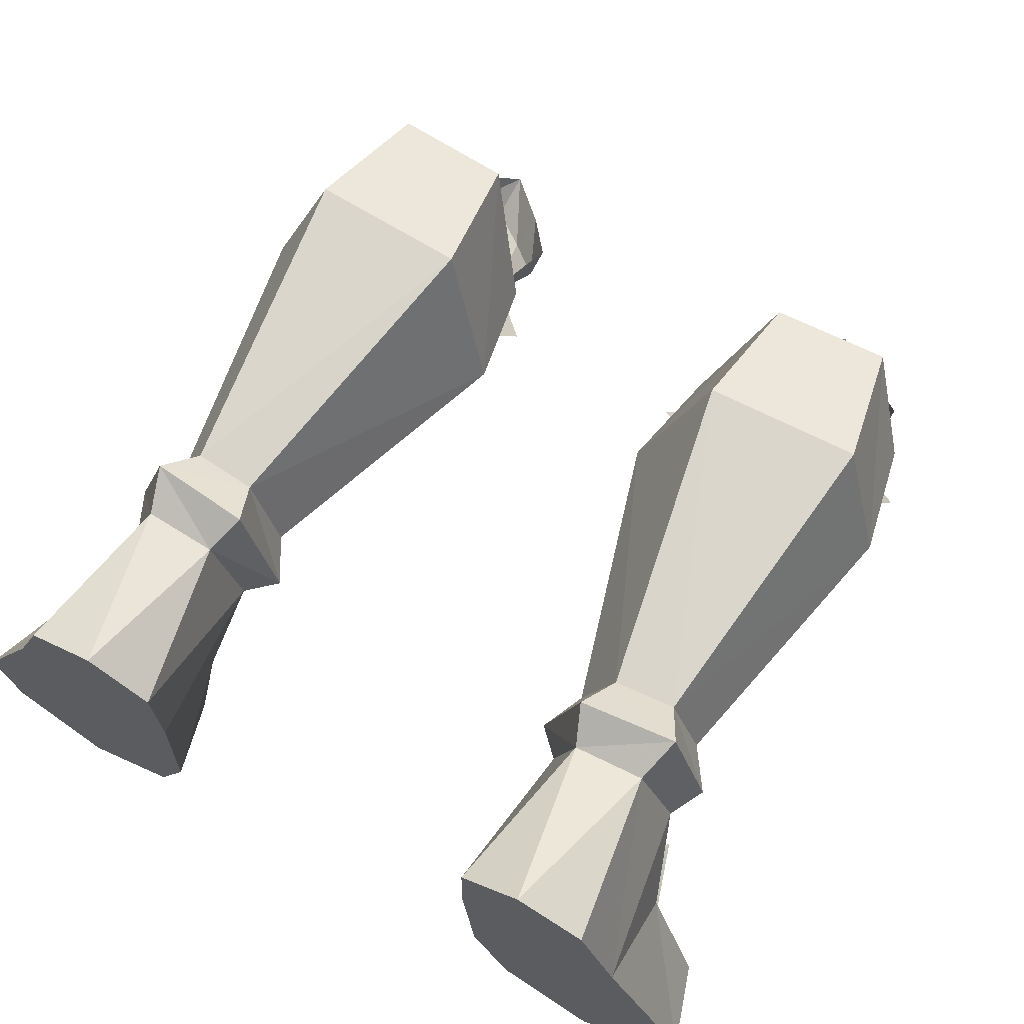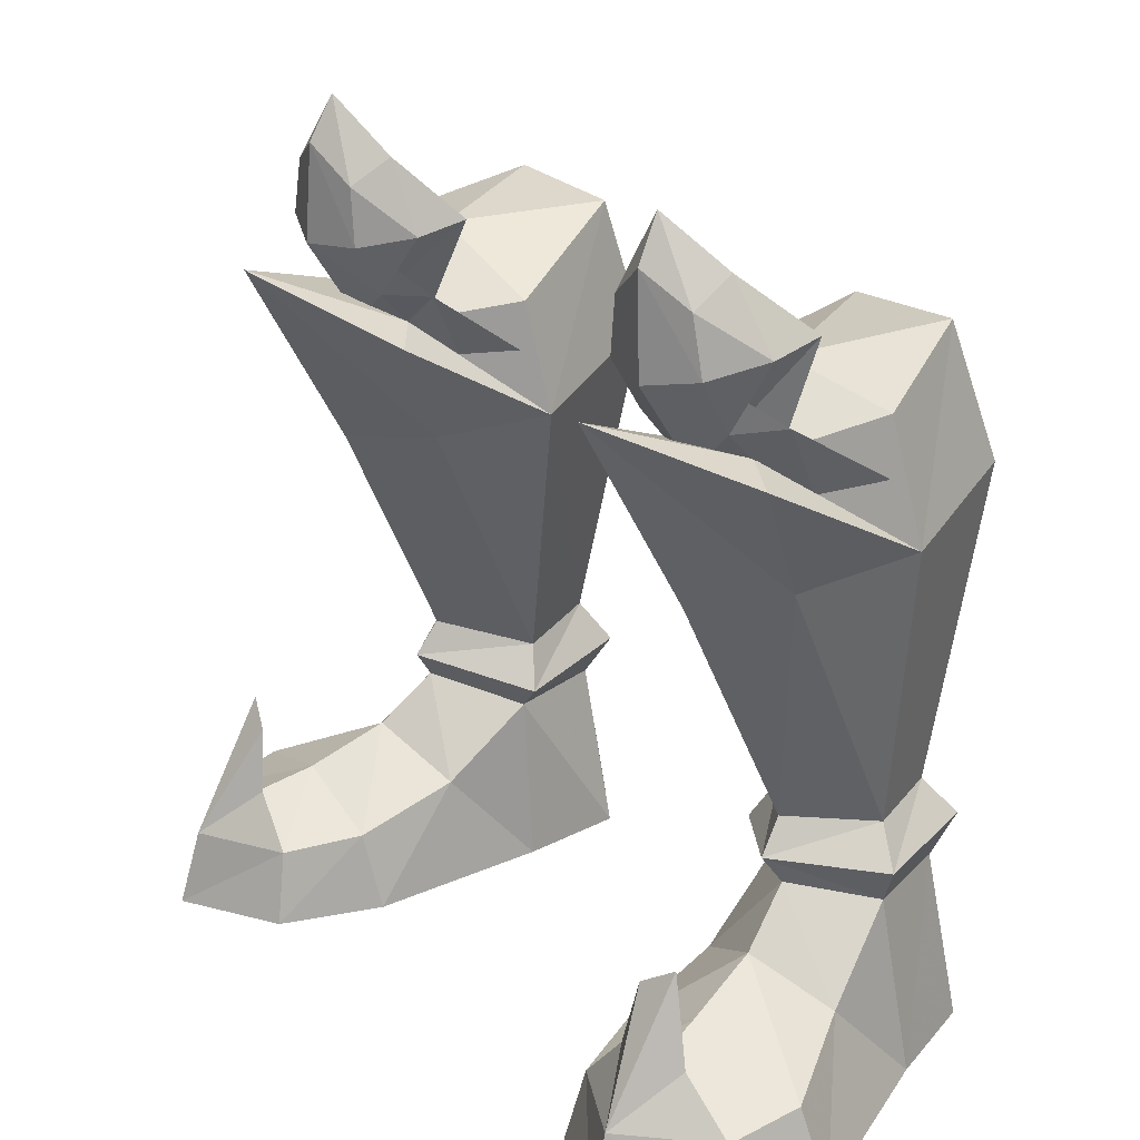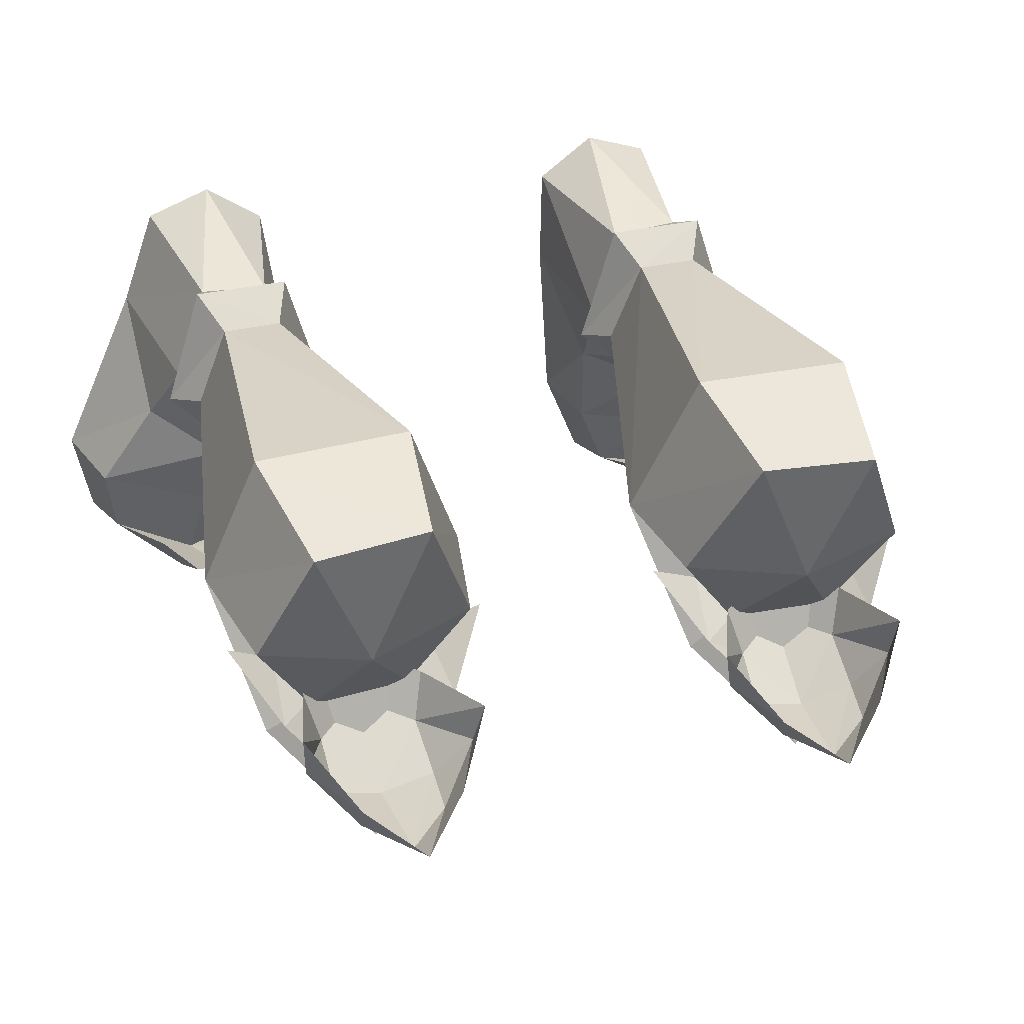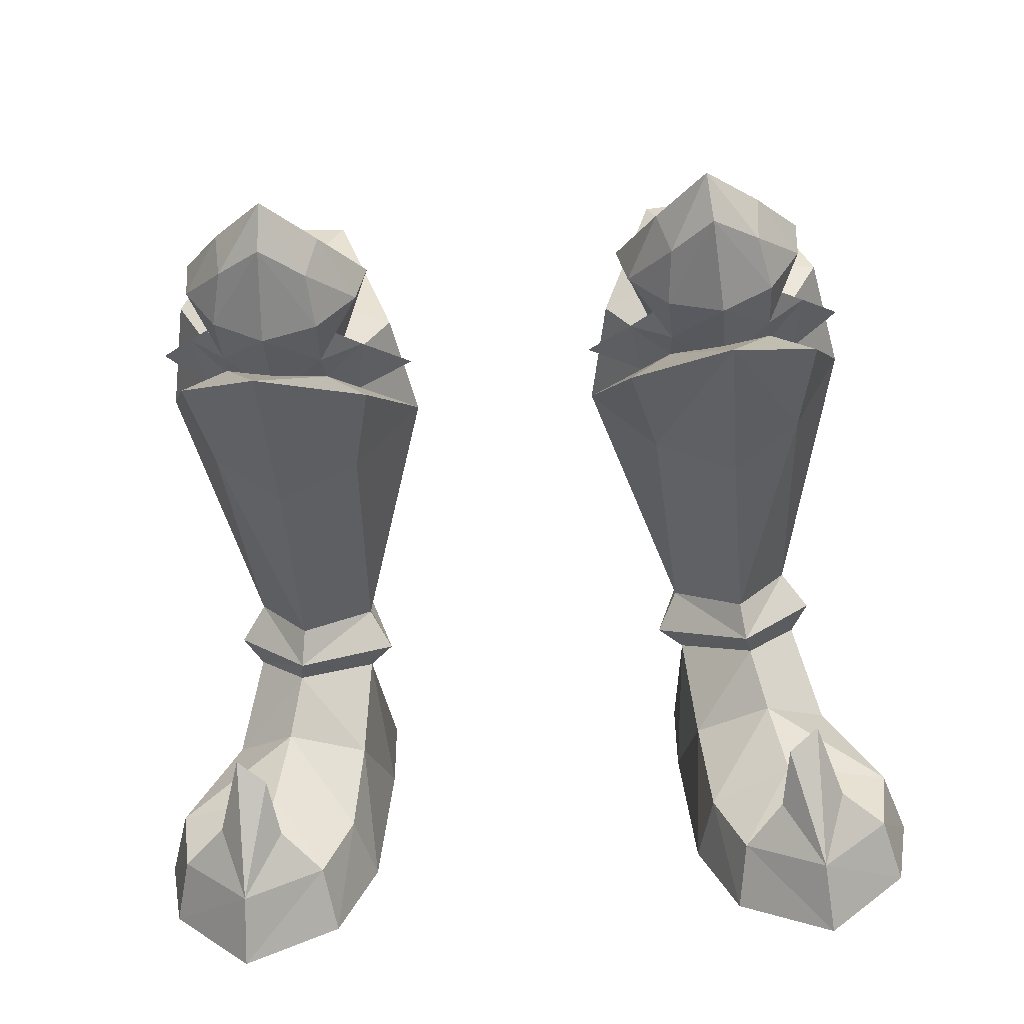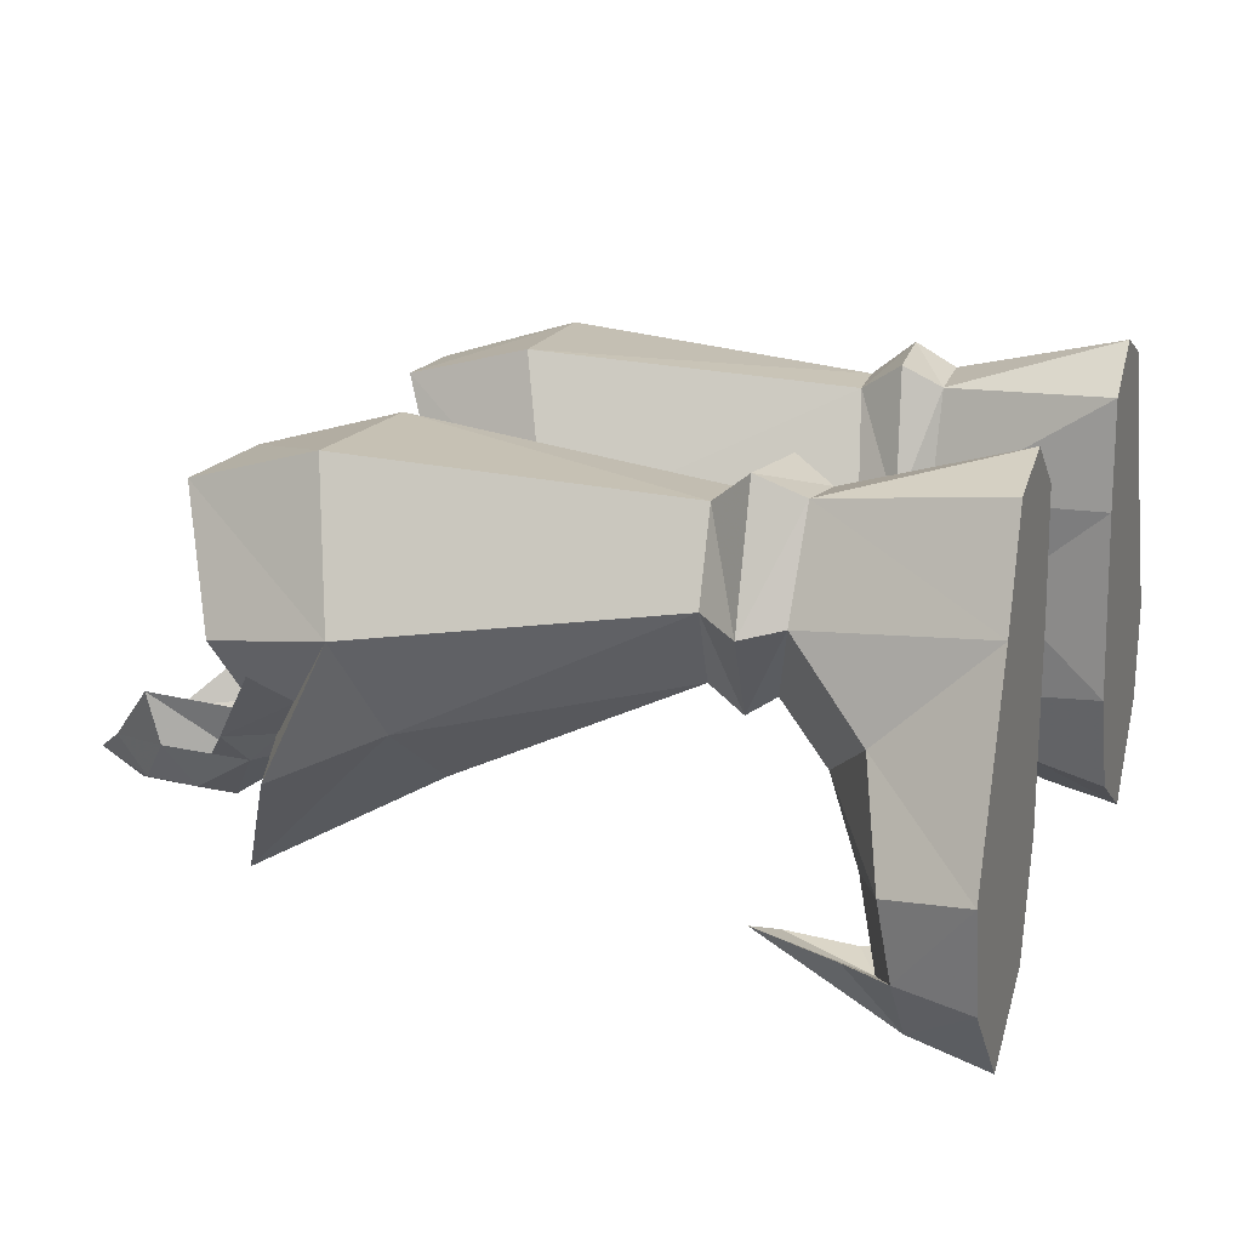
<metadata>
{"format":"obj","ext":"obj","renderer":"f3d","projection":"perspective","resolution":1024,"background":"white","views":[{"elev":69.1,"azim":-150.8,"up":"+Y"},{"elev":25.0,"azim":50.8,"up":"+Z"},{"elev":32.9,"azim":-18.4,"up":"+Y"},{"elev":-61.2,"azim":4.1,"up":"+Y"},{"elev":16.2,"azim":108.3,"up":"+Y"}]}
</metadata>
<code>
g summoner_shoe_male_94700
v -4.393 1.457 24.05
v -4.732 -0.1128 23.71
v -6.137 -0.5218 21.63
v -5.727 1.039 21
v -5.77 -0.2767 26
v -6.183 -1.505 25.2
v -4.732 -0.1128 23.71
v -4.393 1.457 24.05
v -7.457 -1.162 27.74
v -7.598 -1.934 26.34
v -6.021 -1.515 23.33
v -6.183 -1.505 25.2
v -7.598 -1.934 26.34
v -7.82 -2.048 23.17
v -7.904 -0.1472 20.25
v -6.137 -0.5218 21.63
v -7.904 -0.1472 20.25
v -7.865 1.466 19.41
v -10.66 1.831 24.48
v -9.903 1.288 21.28
v -9.503 -0.3211 21.85
v -10.56 0.2346 24.1
v -9.223 -0.07084 26.23
v -10.66 1.831 24.48
v -10.56 0.2346 24.1
v -9.093 -1.332 25.4
v -7.457 -1.162 27.74
v -7.598 -1.934 26.34
v -9.505 -1.308 23.57
v -9.093 -1.332 25.4
v -9.503 -0.3211 21.85
v -7.865 1.466 19.41
v -7.904 -0.1472 20.25
v -4.735 0.3978 21.73
v -6.088 0.4081 20.56
v -5.11 1.606 19.49
v -3.254 2.572 19.93
v -10.76 0.757 22.14
v -12.2 3.106 20.54
v -10.55 1.93 19.86
v -9.584 0.6166 20.8
v 4.264 1.457 24.05
v 5.599 1.039 21
v 6.009 -0.5218 21.63
v 4.603 -0.1128 23.71
v 5.641 -0.2767 26
v 4.264 1.457 24.05
v 4.603 -0.1128 23.71
v 6.055 -1.505 25.2
v 7.329 -1.162 27.74
v 7.469 -1.934 26.34
v 5.892 -1.515 23.33
v 7.692 -2.048 23.17
v 7.469 -1.934 26.34
v 6.055 -1.505 25.2
v 6.009 -0.5218 21.63
v 7.776 -0.1472 20.25
v 7.737 1.466 19.41
v 7.776 -0.1472 20.25
v 10.53 1.831 24.48
v 10.43 0.2346 24.1
v 9.374 -0.3211 21.85
v 9.774 1.288 21.28
v 9.094 -0.07083 26.23
v 8.964 -1.332 25.4
v 10.43 0.2346 24.1
v 10.53 1.831 24.48
v 7.329 -1.162 27.74
v 7.469 -1.934 26.34
v 9.377 -1.308 23.57
v 8.964 -1.332 25.4
v 9.374 -0.3211 21.85
v 7.776 -0.1472 20.25
v 7.737 1.466 19.41
v 4.606 0.3978 21.73
v 3.126 2.572 19.93
v 4.982 1.606 19.49
v 5.959 0.4081 20.56
v 10.63 0.757 22.14
v 9.455 0.6166 20.8
v 10.42 1.93 19.86
v 12.07 3.106 20.54
v -4.732 -0.1128 23.71
v -10.56 0.2346 24.1
v -5.523 -0.3432 22.53
v -6.137 -0.5218 21.63
v -6.936 -0.3525 21
v -9.503 -0.3211 21.85
v -9.963 -0.07843 22.84
v -8.78 -0.2425 21.13
v 4.603 -0.1128 23.71
v 10.43 0.2346 24.1
v 6.009 -0.5218 21.63
v 5.395 -0.3432 22.53
v 6.808 -0.3524 21
v 9.835 -0.07842 22.84
v 9.374 -0.3211 21.85
v 8.652 -0.2425 21.13
f 1 2 3
f 3 4 1
f 5 6 7
f 7 8 5
f 9 10 6
f 6 5 9
f 11 12 13
f 13 14 11
f 14 15 16
f 16 11 14
f 4 3 17
f 17 18 4
f 19 20 21
f 21 22 19
f 23 24 25
f 25 26 23
f 27 23 26
f 26 28 27
f 29 14 13
f 13 30 29
f 14 29 31
f 31 15 14
f 20 32 33
f 33 21 20
f 34 35 36
f 36 37 34
f 38 39 40
f 40 41 38
f 42 43 44
f 44 45 42
f 46 47 48
f 48 49 46
f 50 46 49
f 49 51 50
f 52 53 54
f 54 55 52
f 53 52 56
f 56 57 53
f 43 58 59
f 59 44 43
f 60 61 62
f 62 63 60
f 64 65 66
f 66 67 64
f 68 69 65
f 65 64 68
f 70 71 54
f 54 53 70
f 53 57 72
f 72 70 53
f 63 62 73
f 73 74 63
f 75 76 77
f 77 78 75
f 79 80 81
f 81 82 79
f 83 11 16
f 12 11 83
f 84 31 29
f 30 84 29
f 34 85 86
f 86 87 35
f 34 86 35
f 38 88 89
f 88 41 90
f 38 41 88
f 91 56 52
f 55 91 52
f 92 70 72
f 71 70 92
f 75 93 94
f 93 78 95
f 75 78 93
f 79 96 97
f 97 98 80
f 79 97 80
g summoner_shoe_male_94700
v -8.638 2.232 7.489
v -11.28 5.105 7.054
v -10.68 5.356 5.808
v -8.829 2.922 6.5
v -6.945 -1.414 2.535
v -7.971 -3.906 2.322
v -7.614 -4.437 -0.06593
v -6.294 -1.127 -0.06593
v -13.52 -0.5822 2.647
v -9.814 -1.411 3.962
v -9.31 1.173 4.956
v -11.56 2.632 3.46
v -13.81 -3.312 -0.06523
v -10.92 -6.172 -0.06555
v -10.73 -5.485 2.422
v -13.2 -3.025 2.298
v -14.39 -0.1914 -0.06524
v -11.57 5.868 -0.06527
v -11.57 5.868 -0.06527
v -5.92 5.05 -0.06593
v -6.294 -1.127 -0.06593
v -14.39 -0.1914 -0.06524
v -10.32 9.256 -0.06535
v -5.987 8.616 -0.0658
v -9.485 8.581 5.601
v -9.923 9.255 7.046
v -7.104 8.376 5.522
v -6.591 9.106 6.753
v -5.382 4.745 6.557
v -6.281 4.973 5.638
v -7.614 -4.437 -0.06593
v -13.81 -3.312 -0.06523
v -6.635 2.071 3.477
v -5.92 5.05 -0.06593
v -9.923 9.255 7.046
v -9.258 8.255 8.319
v -7.18 8.179 8.169
v -6.591 9.106 6.753
v -9.923 9.255 7.046
v -9.485 8.581 5.601
v -10.35 5.514 8.297
v -11.28 5.105 7.054
v -8.638 2.232 7.489
v -8.49 3.004 8.581
v -5.382 4.745 6.557
v -6.11 5.263 7.919
v -9.258 8.255 8.319
v -9.923 9.255 7.046
v -10.44 -4.047 3.3
v -10.32 9.256 -0.06535
v -5.987 8.616 -0.0658
v -5.761 8.02 23.03
v -3.973 3.356 21.17
v -3.282 3.814 17.48
v -5.221 9.156 18.7
v -9.258 8.255 8.319
v -10.52 9.14 18.94
v -5.221 9.156 18.7
v -7.18 8.179 8.169
v -12.32 4.353 18.1
v -11.5 3.789 22.05
v -9.707 7.874 23.32
v -10.35 5.514 8.297
v -6.11 5.263 7.919
v -7.18 8.179 8.169
v -10.59 1.278 17.09
v -8.49 3.004 8.581
v -8.181 -0.649 16.36
v -7.961 -4.234 22.74
v -11.12 -0.3907 20.75
v -5.483 0.9738 16.74
v -4.664 -0.7759 20.31
v -5.761 8.02 23.03
v 8.509 2.232 7.489
v 8.7 2.922 6.5
v 10.55 5.356 5.808
v 11.15 5.105 7.054
v 6.817 -1.414 2.535
v 6.166 -1.127 -0.06595
v 7.486 -4.437 -0.06593
v 7.843 -3.905 2.322
v 13.4 -0.5821 2.647
v 11.43 2.632 3.46
v 9.181 1.174 4.956
v 9.685 -1.411 3.962
v 13.68 -3.312 -0.06523
v 13.07 -3.024 2.298
v 10.6 -5.485 2.422
v 10.79 -6.172 -0.06555
v 14.26 -0.1914 -0.06523
v 11.44 5.868 -0.06526
v 11.44 5.868 -0.06526
v 14.26 -0.1914 -0.06523
v 6.166 -1.127 -0.06595
v 5.791 5.05 -0.06595
v 5.858 8.616 -0.06581
v 10.19 9.256 -0.06535
v 9.357 8.581 5.601
v 9.794 9.255 7.046
v 6.976 8.376 5.522
v 6.152 4.973 5.638
v 5.254 4.745 6.557
v 6.463 9.106 6.753
v 13.68 -3.312 -0.06523
v 7.486 -4.437 -0.06593
v 6.506 2.071 3.477
v 5.791 5.05 -0.06595
v 9.794 9.255 7.046
v 6.463 9.106 6.753
v 7.052 8.179 8.169
v 9.13 8.255 8.319
v 9.794 9.255 7.046
v 9.357 8.581 5.601
v 10.22 5.514 8.297
v 8.361 3.004 8.581
v 8.509 2.232 7.489
v 11.15 5.105 7.054
v 5.981 5.263 7.92
v 5.254 4.745 6.557
v 9.13 8.255 8.319
v 9.794 9.255 7.046
v 10.31 -4.047 3.3
v 10.19 9.256 -0.06535
v 5.858 8.616 -0.06581
v 5.632 8.02 23.03
v 5.093 9.156 18.7
v 3.154 3.814 17.48
v 3.845 3.356 21.17
v 9.13 8.255 8.319
v 7.052 8.179 8.169
v 5.093 9.156 18.7
v 10.39 9.14 18.94
v 12.19 4.353 18.1
v 9.579 7.874 23.32
v 11.37 3.789 22.05
v 10.22 5.514 8.297
v 7.052 8.179 8.169
v 5.981 5.263 7.92
v 10.46 1.278 17.09
v 8.052 -0.649 16.36
v 8.361 3.004 8.581
v 7.833 -4.234 22.74
v 10.99 -0.3907 20.75
v 5.354 0.9738 16.74
v 4.536 -0.7758 20.31
v 5.632 8.02 23.03
v -10.44 -4.047 3.3
v -10.74 -2.938 6.751
v -9.691 -3.37 6.067
v -8.031 10.06 -0.06559
v -10.92 -6.172 -0.06555
v -6.088 0.4081 20.56
v -7.829 3.24 22.77
v -9.578 0.5235 20.98
v -11.5 3.789 22.05
v -3.973 3.356 21.17
v -9.707 7.874 23.32
v -5.761 8.02 23.03
v -7.971 -3.906 2.322
v -9.347 -3.721 3.984
v -10.73 -5.485 2.422
v -13.2 -3.025 2.298
v -10.73 -5.485 2.422
v -11.61 -3.287 3.992
v -9.691 -3.37 6.067
v -10.74 -2.938 6.751
v -10.44 -4.047 3.3
v -13.2 -3.025 2.298
v -11.61 -3.287 3.992
v -7.971 -3.906 2.322
v -9.347 -3.721 3.984
v -10.74 -2.938 6.751
v -10.74 -2.938 6.751
v -8.031 10.06 -0.06559
v -7.104 8.376 5.522
v -5.987 8.616 -0.0658
v -6.088 0.4081 20.56
v -9.578 0.5235 20.98
v -9.578 0.5235 20.98
v -7.961 -4.234 22.74
v -6.088 0.4081 20.56
v -4.664 -0.7759 20.31
v -3.282 3.814 17.48
v -12.32 4.353 18.1
v -11.12 -0.3907 20.75
v 10.31 -4.047 3.3
v 9.563 -3.369 6.067
v 10.61 -2.938 6.751
v 7.902 10.06 -0.06559
v 10.79 -6.172 -0.06555
v 5.959 0.4081 20.56
v 9.449 0.5235 20.98
v 7.7 3.24 22.77
v 11.37 3.789 22.05
v 3.845 3.356 21.17
v 9.579 7.874 23.32
v 5.632 8.02 23.03
v 7.843 -3.905 2.322
v 10.6 -5.485 2.422
v 9.218 -3.721 3.984
v 13.07 -3.024 2.298
v 11.48 -3.287 3.992
v 10.6 -5.485 2.422
v 9.563 -3.369 6.067
v 10.61 -2.938 6.751
v 10.31 -4.047 3.3
v 11.48 -3.287 3.992
v 13.07 -3.024 2.298
v 7.843 -3.905 2.322
v 9.218 -3.721 3.984
v 10.61 -2.938 6.751
v 10.61 -2.938 6.751
v 7.902 10.06 -0.06559
v 6.976 8.376 5.522
v 5.858 8.616 -0.06581
v 5.959 0.4081 20.56
v 9.449 0.5235 20.98
v 9.449 0.5235 20.98
v 5.959 0.4081 20.56
v 7.833 -4.234 22.74
v 3.154 3.814 17.48
v 4.536 -0.7758 20.31
v 12.19 4.353 18.1
v 10.99 -0.3907 20.75
f 99 100 101
f 101 102 99
f 103 104 105
f 105 106 103
f 107 108 109
f 109 110 107
f 111 112 113
f 113 114 111
f 115 107 110
f 110 116 115
f 117 118 119
f 119 120 117
f 118 117 121
f 121 122 118
f 123 101 100
f 100 124 123
f 125 126 127
f 127 128 125
f 128 127 99
f 99 102 128
f 112 105 104
f 104 113 112
f 115 111 114
f 114 107 115
f 120 119 129
f 129 130 120
f 103 131 109
f 109 108 103
f 106 132 131
f 131 103 106
f 133 134 135
f 135 136 133
f 137 126 125
f 125 138 137
f 139 140 141
f 141 142 139
f 141 143 144
f 144 142 141
f 145 146 140
f 140 139 145
f 143 136 135
f 135 144 143
f 114 147 108
f 108 107 114
f 108 147 104
f 104 103 108
f 116 101 123
f 123 148 116
f 149 125 128
f 128 132 149
f 150 151 152
f 152 153 150
f 154 155 156
f 156 157 154
f 158 159 160
f 160 155 158
f 102 109 131
f 131 128 102
f 102 101 110
f 110 109 102
f 158 155 154
f 154 161 158
f 152 162 163
f 163 153 152
f 164 161 165
f 165 166 164
f 167 168 164
f 164 166 167
f 169 166 165
f 165 162 169
f 167 166 169
f 169 170 167
f 155 160 171
f 171 156 155
f 172 173 174
f 174 175 172
f 176 177 178
f 178 179 176
f 180 181 182
f 182 183 180
f 184 185 186
f 186 187 184
f 188 189 181
f 181 180 188
f 190 191 192
f 192 193 190
f 193 194 195
f 195 190 193
f 196 197 175
f 175 174 196
f 198 199 200
f 200 201 198
f 199 173 172
f 172 200 199
f 187 186 179
f 179 178 187
f 188 180 185
f 185 184 188
f 191 202 203
f 203 192 191
f 176 183 182
f 182 204 176
f 177 176 204
f 204 205 177
f 206 207 208
f 208 209 206
f 210 211 198
f 198 201 210
f 212 213 214
f 214 215 212
f 214 213 216
f 216 217 214
f 218 212 215
f 215 219 218
f 217 216 208
f 208 207 217
f 185 180 183
f 183 220 185
f 183 176 179
f 179 220 183
f 189 221 196
f 196 174 189
f 222 205 199
f 199 198 222
f 223 224 225
f 225 226 223
f 227 228 229
f 229 230 227
f 231 230 232
f 232 233 231
f 173 199 204
f 204 182 173
f 173 182 181
f 181 174 173
f 231 234 227
f 227 230 231
f 225 224 235
f 235 236 225
f 237 238 239
f 239 234 237
f 240 238 237
f 237 241 240
f 242 236 239
f 239 238 242
f 240 243 242
f 242 238 240
f 230 229 244
f 244 232 230
f 245 246 247
f 121 248 122
f 249 130 129
f 250 251 252
f 252 251 253
f 254 251 250
f 253 251 255
f 255 251 256
f 256 251 254
f 257 258 259
f 260 261 262
f 263 264 259
f 265 266 267
f 268 245 269
f 262 261 270
f 265 267 271
f 245 247 269
f 258 263 259
f 101 116 110
f 148 123 272
f 272 123 273
f 274 272 273
f 131 132 128
f 152 151 275
f 159 158 276
f 277 278 279
f 279 280 281
f 278 280 279
f 282 283 277
f 277 283 278
f 158 164 168
f 158 161 164
f 162 152 169
f 152 170 169
f 284 285 286
f 195 194 287
f 288 203 202
f 289 290 291
f 290 292 291
f 293 289 291
f 292 294 291
f 294 295 291
f 295 293 291
f 296 297 298
f 299 300 301
f 302 297 303
f 304 305 306
f 307 308 284
f 300 309 301
f 304 310 305
f 284 308 285
f 298 297 302
f 174 181 189
f 221 311 196
f 311 312 196
f 313 312 311
f 204 199 205
f 225 314 226
f 233 315 231
f 316 317 318
f 317 319 320
f 318 317 320
f 321 316 322
f 316 318 322
f 231 241 237
f 231 237 234
f 236 242 225
f 225 242 243

</code>
